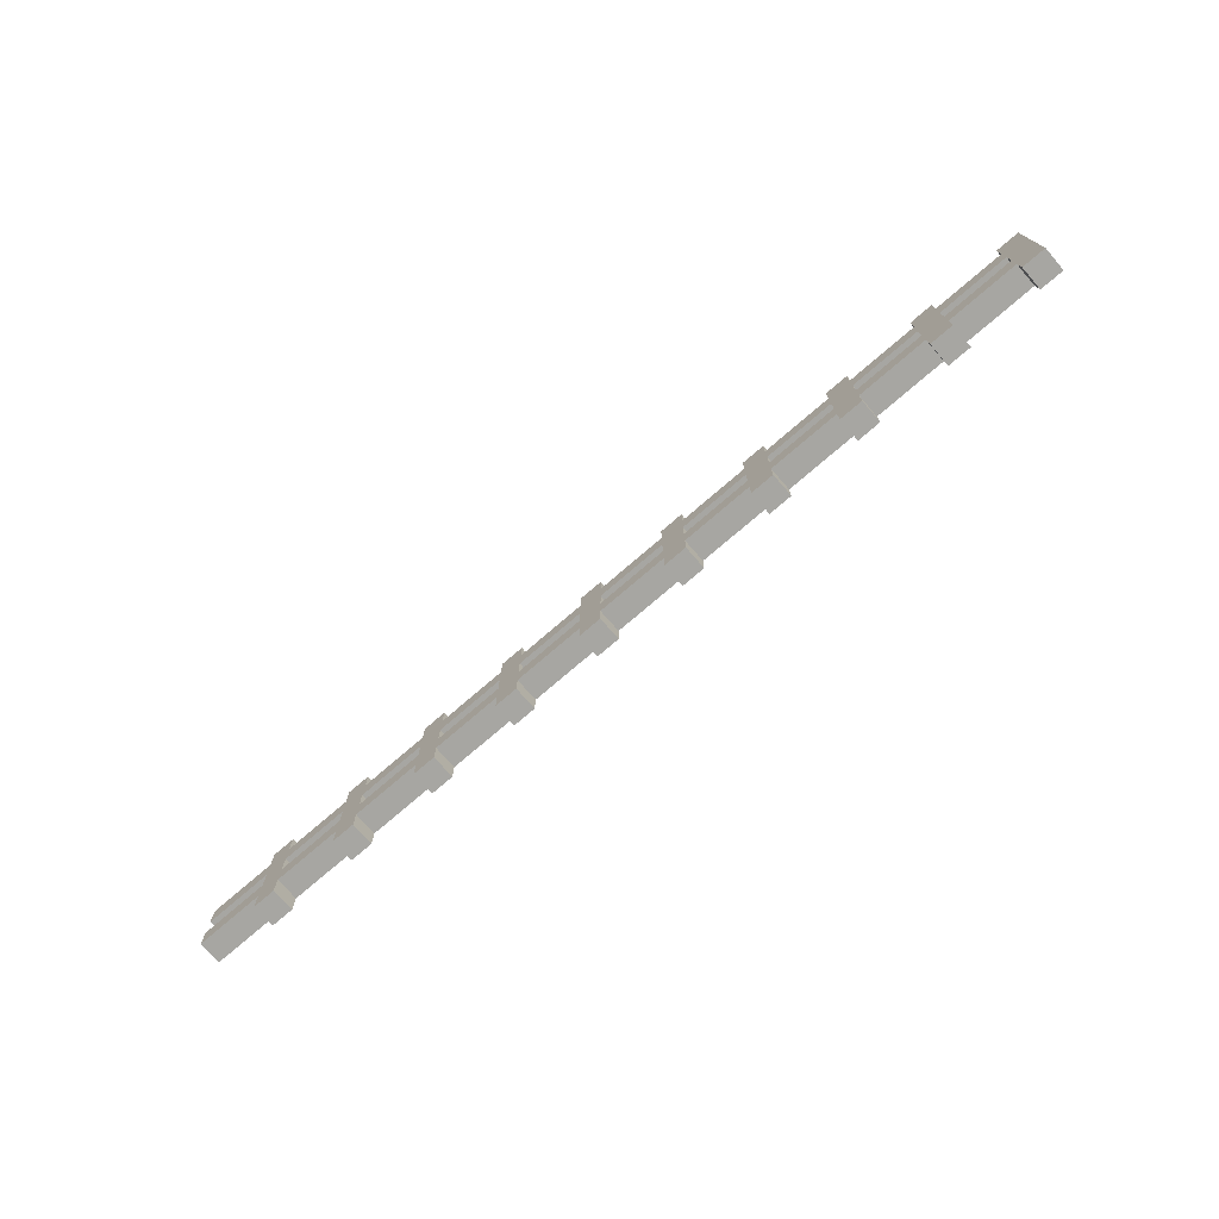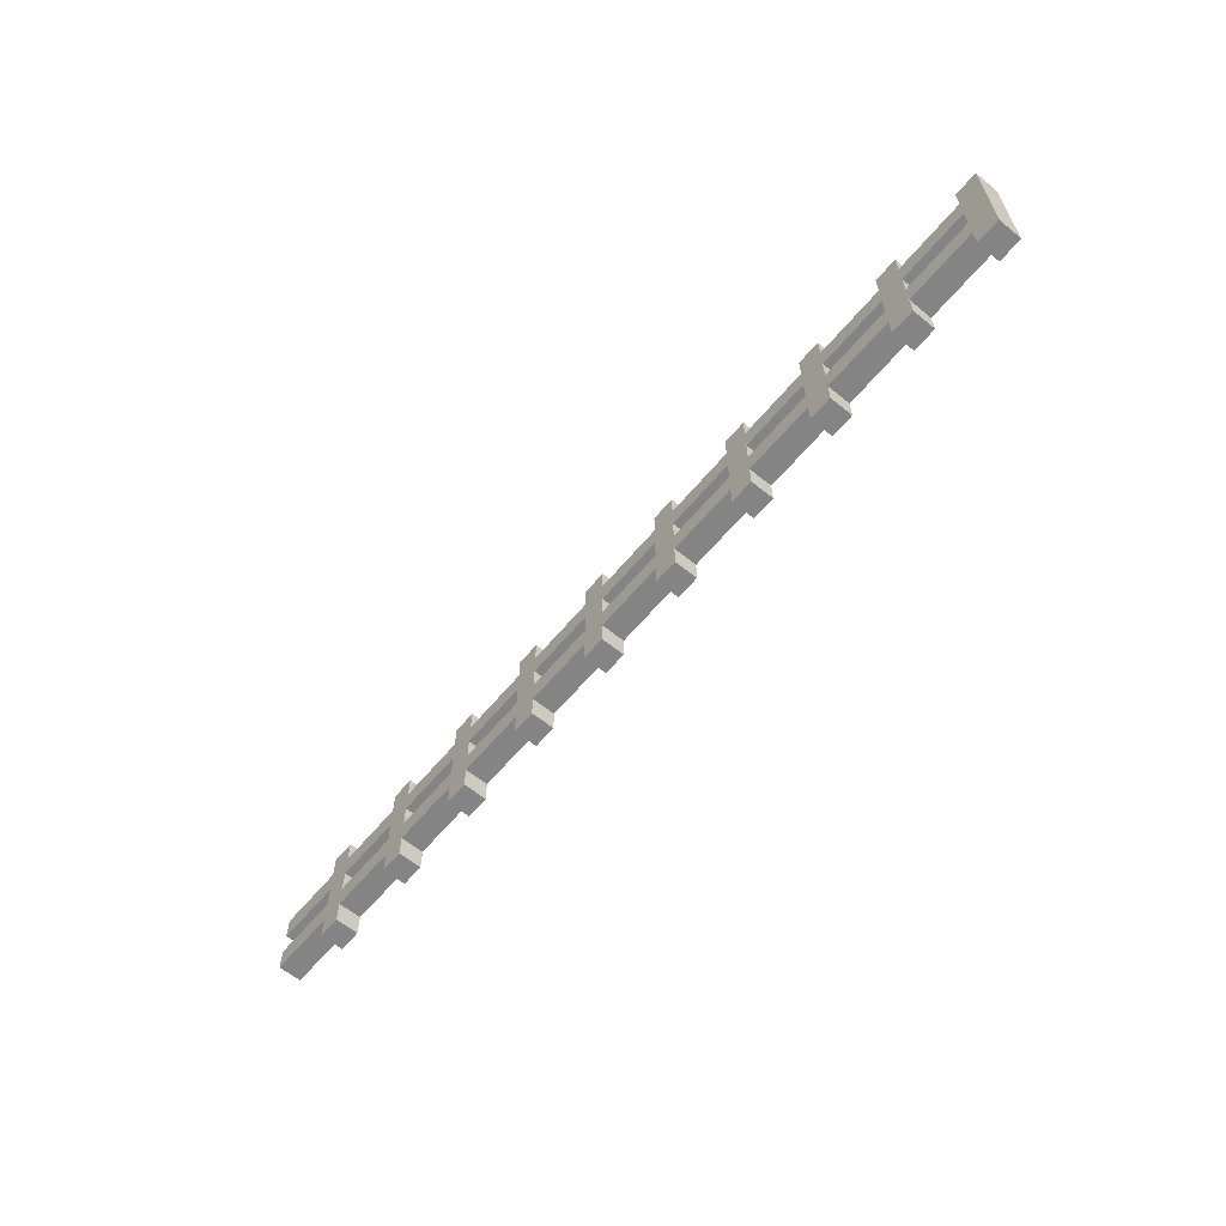
<metadata>
{"format":"obj","ext":"obj","renderer":"f3d","projection":"perspective","resolution":1024,"background":"white","views":[{"elev":-74.0,"azim":-139.1,"up":"+Y"},{"elev":-61.3,"azim":-129.6,"up":"+Y"}]}
</metadata>
<code>
v -20 0 0.5
v -20 0 -0.5
v -20 5 0.5
v -20 5 -0.5
v -16 0 0.5
v -16 0 -0.5
v -16 1 0.5
v -16 1 -0.5
v -16 2 0.5
v -16 2 -0.5
v -16 3 0.5
v -16 3 -0.5
v -16 4 0.5
v -16 4 -0.5
v -16 5 0.5
v -16 5 -0.5
v -12 0 0.5
v -12 0 -0.5
v -12 1 0.5
v -12 1 -0.5
v -12 2 0.5
v -12 2 -0.5
v -12 3 0.5
v -12 3 -0.5
v -12 4 0.5
v -12 4 -0.5
v -12 5 0.5
v -12 5 -0.5
v -8 0 0.5
v -8 0 -0.5
v -8 1 0.5
v -8 1 -0.5
v -8 2 0.5
v -8 2 -0.5
v -8 3 0.5
v -8 3 -0.5
v -8 4 0.5
v -8 4 -0.5
v -8 5 0.5
v -8 5 -0.5
v -4 0 0.5
v -4 0 -0.5
v -4 1 0.5
v -4 1 -0.5
v -4 2 0.5
v -4 2 -0.5
v -4 3 0.5
v -4 3 -0.5
v -4 4 0.5
v -4 4 -0.5
v -4 5 0.5
v -4 5 -0.5
v 0 0 0.5
v 0 0 -0.5
v 0 1 0.5
v 0 1 -0.5
v 0 2 0.5
v 0 2 -0.5
v 0 3 0.5
v 0 3 -0.5
v 0 4 0.5
v 0 4 -0.5
v 0 5 0.5
v 0 5 -0.5
v 4 0 0.5
v 4 0 -0.5
v 4 1 0.5
v 4 1 -0.5
v 4 2 0.5
v 4 2 -0.5
v 4 3 0.5
v 4 3 -0.5
v 4 4 0.5
v 4 4 -0.5
v 4 5 0.5
v 4 5 -0.5
v 8 0 0.5
v 8 0 -0.5
v 8 1 0.5
v 8 1 -0.5
v 8 2 0.5
v 8 2 -0.5
v 8 3 0.5
v 8 3 -0.5
v 8 4 0.5
v 8 4 -0.5
v 8 5 0.5
v 8 5 -0.5
v 12 0 0.5
v 12 0 -0.5
v 12 1 0.5
v 12 1 -0.5
v 12 2 0.5
v 12 2 -0.5
v 12 3 0.5
v 12 3 -0.5
v 12 4 0.5
v 12 4 -0.5
v 12 5 0.5
v 12 5 -0.5
v 16 0 0.5
v 16 0 -0.5
v 16 1 0.5
v 16 1 -0.5
v 16 2 0.5
v 16 2 -0.5
v 16 3 0.5
v 16 3 -0.5
v 16 4 0.5
v 16 4 -0.5
v 16 5 0.5
v 16 5 -0.5
v -19 0 0.5
v -19 0 -0.5
v -19 1 0.5
v -19 1 -0.5
v -19 2 0.5
v -19 2 -0.5
v -19 3 0.5
v -19 3 -0.5
v -19 4 0.5
v -19 4 -0.5
v -19 5 0.5
v -19 5 -0.5
v -15 0 0.5
v -15 0 -0.5
v -15 1 0.5
v -15 1 -0.5
v -15 2 0.5
v -15 2 -0.5
v -15 3 0.5
v -15 3 -0.5
v -15 4 0.5
v -15 4 -0.5
v -15 5 0.5
v -15 5 -0.5
v -11 0 0.5
v -11 0 -0.5
v -11 1 0.5
v -11 1 -0.5
v -11 2 0.5
v -11 2 -0.5
v -11 3 0.5
v -11 3 -0.5
v -11 4 0.5
v -11 4 -0.5
v -11 5 0.5
v -11 5 -0.5
v -7 0 0.5
v -7 0 -0.5
v -7 1 0.5
v -7 1 -0.5
v -7 2 0.5
v -7 2 -0.5
v -7 3 0.5
v -7 3 -0.5
v -7 4 0.5
v -7 4 -0.5
v -7 5 0.5
v -7 5 -0.5
v -3 0 0.5
v -3 0 -0.5
v -3 1 0.5
v -3 1 -0.5
v -3 2 0.5
v -3 2 -0.5
v -3 3 0.5
v -3 3 -0.5
v -3 4 0.5
v -3 4 -0.5
v -3 5 0.5
v -3 5 -0.5
v 1 0 0.5
v 1 0 -0.5
v 1 1 0.5
v 1 1 -0.5
v 1 2 0.5
v 1 2 -0.5
v 1 3 0.5
v 1 3 -0.5
v 1 4 0.5
v 1 4 -0.5
v 1 5 0.5
v 1 5 -0.5
v 5 0 0.5
v 5 0 -0.5
v 5 1 0.5
v 5 1 -0.5
v 5 2 0.5
v 5 2 -0.5
v 5 3 0.5
v 5 3 -0.5
v 5 4 0.5
v 5 4 -0.5
v 5 5 0.5
v 5 5 -0.5
v 9 0 0.5
v 9 0 -0.5
v 9 1 0.5
v 9 1 -0.5
v 9 2 0.5
v 9 2 -0.5
v 9 3 0.5
v 9 3 -0.5
v 9 4 0.5
v 9 4 -0.5
v 9 5 0.5
v 9 5 -0.5
v 13 0 0.5
v 13 0 -0.5
v 13 1 0.5
v 13 1 -0.5
v 13 2 0.5
v 13 2 -0.5
v 13 3 0.5
v 13 3 -0.5
v 13 4 0.5
v 13 4 -0.5
v 13 5 0.5
v 13 5 -0.5
v 17 0 0.5
v 17 0 -0.5
v 17 1 0.5
v 17 1 -0.5
v 17 2 0.5
v 17 2 -0.5
v 17 3 0.5
v 17 3 -0.5
v 17 4 0.5
v 17 4 -0.5
v 17 5 0.5
v 17 5 -0.5
v 20 1 0.5
v 20 1 -0.5
v 20 2 0.5
v 20 2 -0.5
v 20 3 0.5
v 20 3 -0.5
v 20 4 0.5
v 20 4 -0.5
v -20 0 0.5
v -20 5 0.5
v -19 0 0.5
v -19 1 0.5
v -19 2 0.5
v -19 3 0.5
v -19 4 0.5
v -19 5 0.5
v -16 0 0.5
v -16 1 0.5
v -16 2 0.5
v -16 3 0.5
v -16 4 0.5
v -16 5 0.5
v -15 0 0.5
v -15 1 0.5
v -15 2 0.5
v -15 3 0.5
v -15 4 0.5
v -15 5 0.5
v -12 0 0.5
v -12 1 0.5
v -12 2 0.5
v -12 3 0.5
v -12 4 0.5
v -12 5 0.5
v -11 0 0.5
v -11 1 0.5
v -11 2 0.5
v -11 3 0.5
v -11 4 0.5
v -11 5 0.5
v -8 0 0.5
v -8 1 0.5
v -8 2 0.5
v -8 3 0.5
v -8 4 0.5
v -8 5 0.5
v -7 0 0.5
v -7 1 0.5
v -7 2 0.5
v -7 3 0.5
v -7 4 0.5
v -7 5 0.5
v -4 0 0.5
v -4 1 0.5
v -4 2 0.5
v -4 3 0.5
v -4 4 0.5
v -4 5 0.5
v -3 0 0.5
v -3 1 0.5
v -3 2 0.5
v -3 3 0.5
v -3 4 0.5
v -3 5 0.5
v 0 0 0.5
v 0 1 0.5
v 0 2 0.5
v 0 3 0.5
v 0 4 0.5
v 0 5 0.5
v 1 0 0.5
v 1 1 0.5
v 1 2 0.5
v 1 3 0.5
v 1 4 0.5
v 1 5 0.5
v 4 0 0.5
v 4 1 0.5
v 4 2 0.5
v 4 3 0.5
v 4 4 0.5
v 4 5 0.5
v 5 0 0.5
v 5 1 0.5
v 5 2 0.5
v 5 3 0.5
v 5 4 0.5
v 5 5 0.5
v 8 0 0.5
v 8 1 0.5
v 8 2 0.5
v 8 3 0.5
v 8 4 0.5
v 8 5 0.5
v 9 0 0.5
v 9 1 0.5
v 9 2 0.5
v 9 3 0.5
v 9 4 0.5
v 9 5 0.5
v 12 0 0.5
v 12 1 0.5
v 12 2 0.5
v 12 3 0.5
v 12 4 0.5
v 12 5 0.5
v 13 0 0.5
v 13 1 0.5
v 13 2 0.5
v 13 3 0.5
v 13 4 0.5
v 13 5 0.5
v 16 0 0.5
v 16 1 0.5
v 16 2 0.5
v 16 3 0.5
v 16 4 0.5
v 16 5 0.5
v 17 0 0.5
v 17 1 0.5
v 17 2 0.5
v 17 3 0.5
v 17 4 0.5
v 17 5 0.5
v 20 1 0.5
v 20 2 0.5
v 20 3 0.5
v 20 4 0.5
v -20 0 -0.5
v -20 5 -0.5
v -19 0 -0.5
v -19 1 -0.5
v -19 2 -0.5
v -19 3 -0.5
v -19 4 -0.5
v -19 5 -0.5
v -16 0 -0.5
v -16 1 -0.5
v -16 2 -0.5
v -16 3 -0.5
v -16 4 -0.5
v -16 5 -0.5
v -15 0 -0.5
v -15 1 -0.5
v -15 2 -0.5
v -15 3 -0.5
v -15 4 -0.5
v -15 5 -0.5
v -12 0 -0.5
v -12 1 -0.5
v -12 2 -0.5
v -12 3 -0.5
v -12 4 -0.5
v -12 5 -0.5
v -11 0 -0.5
v -11 1 -0.5
v -11 2 -0.5
v -11 3 -0.5
v -11 4 -0.5
v -11 5 -0.5
v -8 0 -0.5
v -8 1 -0.5
v -8 2 -0.5
v -8 3 -0.5
v -8 4 -0.5
v -8 5 -0.5
v -7 0 -0.5
v -7 1 -0.5
v -7 2 -0.5
v -7 3 -0.5
v -7 4 -0.5
v -7 5 -0.5
v -4 0 -0.5
v -4 1 -0.5
v -4 2 -0.5
v -4 3 -0.5
v -4 4 -0.5
v -4 5 -0.5
v -3 0 -0.5
v -3 1 -0.5
v -3 2 -0.5
v -3 3 -0.5
v -3 4 -0.5
v -3 5 -0.5
v 0 0 -0.5
v 0 1 -0.5
v 0 2 -0.5
v 0 3 -0.5
v 0 4 -0.5
v 0 5 -0.5
v 1 0 -0.5
v 1 1 -0.5
v 1 2 -0.5
v 1 3 -0.5
v 1 4 -0.5
v 1 5 -0.5
v 4 0 -0.5
v 4 1 -0.5
v 4 2 -0.5
v 4 3 -0.5
v 4 4 -0.5
v 4 5 -0.5
v 5 0 -0.5
v 5 1 -0.5
v 5 2 -0.5
v 5 3 -0.5
v 5 4 -0.5
v 5 5 -0.5
v 8 0 -0.5
v 8 1 -0.5
v 8 2 -0.5
v 8 3 -0.5
v 8 4 -0.5
v 8 5 -0.5
v 9 0 -0.5
v 9 1 -0.5
v 9 2 -0.5
v 9 3 -0.5
v 9 4 -0.5
v 9 5 -0.5
v 12 0 -0.5
v 12 1 -0.5
v 12 2 -0.5
v 12 3 -0.5
v 12 4 -0.5
v 12 5 -0.5
v 13 0 -0.5
v 13 1 -0.5
v 13 2 -0.5
v 13 3 -0.5
v 13 4 -0.5
v 13 5 -0.5
v 16 0 -0.5
v 16 1 -0.5
v 16 2 -0.5
v 16 3 -0.5
v 16 4 -0.5
v 16 5 -0.5
v 17 0 -0.5
v 17 1 -0.5
v 17 2 -0.5
v 17 3 -0.5
v 17 4 -0.5
v 17 5 -0.5
v 20 1 -0.5
v 20 2 -0.5
v 20 3 -0.5
v 20 4 -0.5
v -20 0 0.5
v -19 0 0.5
v -16 0 0.5
v -15 0 0.5
v -12 0 0.5
v -11 0 0.5
v -8 0 0.5
v -7 0 0.5
v -4 0 0.5
v -3 0 0.5
v 0 0 0.5
v 1 0 0.5
v 4 0 0.5
v 5 0 0.5
v 8 0 0.5
v 9 0 0.5
v 12 0 0.5
v 13 0 0.5
v 16 0 0.5
v 17 0 0.5
v -20 0 -0.5
v -19 0 -0.5
v -16 0 -0.5
v -15 0 -0.5
v -12 0 -0.5
v -11 0 -0.5
v -8 0 -0.5
v -7 0 -0.5
v -4 0 -0.5
v -3 0 -0.5
v 0 0 -0.5
v 1 0 -0.5
v 4 0 -0.5
v 5 0 -0.5
v 8 0 -0.5
v 9 0 -0.5
v 12 0 -0.5
v 13 0 -0.5
v 16 0 -0.5
v 17 0 -0.5
v -19 1 0.5
v -16 1 0.5
v -15 1 0.5
v -12 1 0.5
v -11 1 0.5
v -8 1 0.5
v -7 1 0.5
v -4 1 0.5
v -3 1 0.5
v 0 1 0.5
v 1 1 0.5
v 4 1 0.5
v 5 1 0.5
v 8 1 0.5
v 9 1 0.5
v 12 1 0.5
v 13 1 0.5
v 16 1 0.5
v 17 1 0.5
v 20 1 0.5
v -19 1 -0.5
v -16 1 -0.5
v -15 1 -0.5
v -12 1 -0.5
v -11 1 -0.5
v -8 1 -0.5
v -7 1 -0.5
v -4 1 -0.5
v -3 1 -0.5
v 0 1 -0.5
v 1 1 -0.5
v 4 1 -0.5
v 5 1 -0.5
v 8 1 -0.5
v 9 1 -0.5
v 12 1 -0.5
v 13 1 -0.5
v 16 1 -0.5
v 17 1 -0.5
v 20 1 -0.5
v -19 3 0.5
v -16 3 0.5
v -15 3 0.5
v -12 3 0.5
v -11 3 0.5
v -8 3 0.5
v -7 3 0.5
v -4 3 0.5
v -3 3 0.5
v 0 3 0.5
v 1 3 0.5
v 4 3 0.5
v 5 3 0.5
v 8 3 0.5
v 9 3 0.5
v 12 3 0.5
v 13 3 0.5
v 16 3 0.5
v 17 3 0.5
v 20 3 0.5
v -19 3 -0.5
v -16 3 -0.5
v -15 3 -0.5
v -12 3 -0.5
v -11 3 -0.5
v -8 3 -0.5
v -7 3 -0.5
v -4 3 -0.5
v -3 3 -0.5
v 0 3 -0.5
v 1 3 -0.5
v 4 3 -0.5
v 5 3 -0.5
v 8 3 -0.5
v 9 3 -0.5
v 12 3 -0.5
v 13 3 -0.5
v 16 3 -0.5
v 17 3 -0.5
v 20 3 -0.5
v -19 2 0.5
v -16 2 0.5
v -15 2 0.5
v -12 2 0.5
v -11 2 0.5
v -8 2 0.5
v -7 2 0.5
v -4 2 0.5
v -3 2 0.5
v 0 2 0.5
v 1 2 0.5
v 4 2 0.5
v 5 2 0.5
v 8 2 0.5
v 9 2 0.5
v 12 2 0.5
v 13 2 0.5
v 16 2 0.5
v 17 2 0.5
v 20 2 0.5
v -19 2 -0.5
v -16 2 -0.5
v -15 2 -0.5
v -12 2 -0.5
v -11 2 -0.5
v -8 2 -0.5
v -7 2 -0.5
v -4 2 -0.5
v -3 2 -0.5
v 0 2 -0.5
v 1 2 -0.5
v 4 2 -0.5
v 5 2 -0.5
v 8 2 -0.5
v 9 2 -0.5
v 12 2 -0.5
v 13 2 -0.5
v 16 2 -0.5
v 17 2 -0.5
v 20 2 -0.5
v -19 4 0.5
v -16 4 0.5
v -15 4 0.5
v -12 4 0.5
v -11 4 0.5
v -8 4 0.5
v -7 4 0.5
v -4 4 0.5
v -3 4 0.5
v 0 4 0.5
v 1 4 0.5
v 4 4 0.5
v 5 4 0.5
v 8 4 0.5
v 9 4 0.5
v 12 4 0.5
v 13 4 0.5
v 16 4 0.5
v 17 4 0.5
v 20 4 0.5
v -19 4 -0.5
v -16 4 -0.5
v -15 4 -0.5
v -12 4 -0.5
v -11 4 -0.5
v -8 4 -0.5
v -7 4 -0.5
v -4 4 -0.5
v -3 4 -0.5
v 0 4 -0.5
v 1 4 -0.5
v 4 4 -0.5
v 5 4 -0.5
v 8 4 -0.5
v 9 4 -0.5
v 12 4 -0.5
v 13 4 -0.5
v 16 4 -0.5
v 17 4 -0.5
v 20 4 -0.5
v -20 5 0.5
v -19 5 0.5
v -16 5 0.5
v -15 5 0.5
v -12 5 0.5
v -11 5 0.5
v -8 5 0.5
v -7 5 0.5
v -4 5 0.5
v -3 5 0.5
v 0 5 0.5
v 1 5 0.5
v 4 5 0.5
v 5 5 0.5
v 8 5 0.5
v 9 5 0.5
v 12 5 0.5
v 13 5 0.5
v 16 5 0.5
v 17 5 0.5
v -20 5 -0.5
v -19 5 -0.5
v -16 5 -0.5
v -15 5 -0.5
v -12 5 -0.5
v -11 5 -0.5
v -8 5 -0.5
v -7 5 -0.5
v -4 5 -0.5
v -3 5 -0.5
v 0 5 -0.5
v 1 5 -0.5
v 4 5 -0.5
v 5 5 -0.5
v 8 5 -0.5
v 9 5 -0.5
v 12 5 -0.5
v 13 5 -0.5
v 16 5 -0.5
v 17 5 -0.5
f 3 2 1
f 4 2 3
f 7 6 5
f 8 6 7
f 11 10 9
f 12 10 11
f 15 14 13
f 16 14 15
f 19 18 17
f 20 18 19
f 23 22 21
f 24 22 23
f 27 26 25
f 28 26 27
f 31 30 29
f 32 30 31
f 35 34 33
f 36 34 35
f 39 38 37
f 40 38 39
f 43 42 41
f 44 42 43
f 47 46 45
f 48 46 47
f 51 50 49
f 52 50 51
f 55 54 53
f 56 54 55
f 59 58 57
f 60 58 59
f 63 62 61
f 64 62 63
f 67 66 65
f 68 66 67
f 71 70 69
f 72 70 71
f 75 74 73
f 76 74 75
f 79 78 77
f 80 78 79
f 83 82 81
f 84 82 83
f 87 86 85
f 88 86 87
f 91 90 89
f 92 90 91
f 95 94 93
f 96 94 95
f 99 98 97
f 100 98 99
f 103 102 101
f 104 102 103
f 107 106 105
f 108 106 107
f 111 110 109
f 112 110 111
f 113 114 115
f 115 114 116
f 117 118 119
f 119 118 120
f 121 122 123
f 123 122 124
f 125 126 127
f 127 126 128
f 129 130 131
f 131 130 132
f 133 134 135
f 135 134 136
f 137 138 139
f 139 138 140
f 141 142 143
f 143 142 144
f 145 146 147
f 147 146 148
f 149 150 151
f 151 150 152
f 153 154 155
f 155 154 156
f 157 158 159
f 159 158 160
f 161 162 163
f 163 162 164
f 165 166 167
f 167 166 168
f 169 170 171
f 171 170 172
f 173 174 175
f 175 174 176
f 177 178 179
f 179 178 180
f 181 182 183
f 183 182 184
f 185 186 187
f 187 186 188
f 189 190 191
f 191 190 192
f 193 194 195
f 195 194 196
f 197 198 199
f 199 198 200
f 201 202 203
f 203 202 204
f 205 206 207
f 207 206 208
f 209 210 211
f 211 210 212
f 213 214 215
f 215 214 216
f 217 218 219
f 219 218 220
f 221 222 223
f 223 222 224
f 225 226 227
f 227 226 228
f 229 230 231
f 231 230 232
f 233 234 235
f 235 234 236
f 237 238 239
f 239 238 240
f 243 242 241
f 244 242 243
f 245 242 244
f 246 242 245
f 247 242 246
f 248 242 247
f 250 245 244
f 251 245 250
f 252 247 246
f 253 247 252
f 255 251 250
f 255 254 253
f 255 253 252
f 255 252 251
f 255 250 249
f 256 254 255
f 257 254 256
f 258 254 257
f 259 254 258
f 260 254 259
f 262 257 256
f 263 257 262
f 264 259 258
f 265 259 264
f 267 263 262
f 267 266 265
f 267 265 264
f 267 264 263
f 267 262 261
f 268 266 267
f 269 266 268
f 270 266 269
f 271 266 270
f 272 266 271
f 274 269 268
f 275 269 274
f 276 271 270
f 277 271 276
f 279 275 274
f 279 278 277
f 279 277 276
f 279 276 275
f 279 274 273
f 280 278 279
f 281 278 280
f 282 278 281
f 283 278 282
f 284 278 283
f 286 281 280
f 287 281 286
f 288 283 282
f 289 283 288
f 291 287 286
f 291 290 289
f 291 289 288
f 291 288 287
f 291 286 285
f 292 290 291
f 293 290 292
f 294 290 293
f 295 290 294
f 296 290 295
f 298 293 292
f 299 293 298
f 300 295 294
f 301 295 300
f 303 299 298
f 303 302 301
f 303 301 300
f 303 300 299
f 303 298 297
f 304 302 303
f 305 302 304
f 306 302 305
f 307 302 306
f 308 302 307
f 310 305 304
f 311 305 310
f 312 307 306
f 313 307 312
f 315 311 310
f 315 314 313
f 315 313 312
f 315 312 311
f 315 310 309
f 316 314 315
f 317 314 316
f 318 314 317
f 319 314 318
f 320 314 319
f 322 317 316
f 323 317 322
f 324 319 318
f 325 319 324
f 327 323 322
f 327 326 325
f 327 325 324
f 327 324 323
f 327 322 321
f 328 326 327
f 329 326 328
f 330 326 329
f 331 326 330
f 332 326 331
f 334 329 328
f 335 329 334
f 336 331 330
f 337 331 336
f 339 335 334
f 339 338 337
f 339 337 336
f 339 336 335
f 339 334 333
f 340 338 339
f 341 338 340
f 342 338 341
f 343 338 342
f 344 338 343
f 346 341 340
f 347 341 346
f 348 343 342
f 349 343 348
f 351 347 346
f 351 350 349
f 351 349 348
f 351 348 347
f 351 346 345
f 352 350 351
f 353 350 352
f 354 350 353
f 355 350 354
f 356 350 355
f 357 353 352
f 358 353 357
f 359 355 354
f 360 355 359
f 361 362 363
f 363 362 364
f 364 362 365
f 365 362 366
f 366 362 367
f 367 362 368
f 364 365 370
f 370 365 371
f 366 367 372
f 372 367 373
f 370 371 375
f 373 374 375
f 372 373 375
f 371 372 375
f 369 370 375
f 375 374 376
f 376 374 377
f 377 374 378
f 378 374 379
f 379 374 380
f 376 377 382
f 382 377 383
f 378 379 384
f 384 379 385
f 382 383 387
f 385 386 387
f 384 385 387
f 383 384 387
f 381 382 387
f 387 386 388
f 388 386 389
f 389 386 390
f 390 386 391
f 391 386 392
f 388 389 394
f 394 389 395
f 390 391 396
f 396 391 397
f 394 395 399
f 397 398 399
f 396 397 399
f 395 396 399
f 393 394 399
f 399 398 400
f 400 398 401
f 401 398 402
f 402 398 403
f 403 398 404
f 400 401 406
f 406 401 407
f 402 403 408
f 408 403 409
f 406 407 411
f 409 410 411
f 408 409 411
f 407 408 411
f 405 406 411
f 411 410 412
f 412 410 413
f 413 410 414
f 414 410 415
f 415 410 416
f 412 413 418
f 418 413 419
f 414 415 420
f 420 415 421
f 418 419 423
f 421 422 423
f 420 421 423
f 419 420 423
f 417 418 423
f 423 422 424
f 424 422 425
f 425 422 426
f 426 422 427
f 427 422 428
f 424 425 430
f 430 425 431
f 426 427 432
f 432 427 433
f 430 431 435
f 433 434 435
f 432 433 435
f 431 432 435
f 429 430 435
f 435 434 436
f 436 434 437
f 437 434 438
f 438 434 439
f 439 434 440
f 436 437 442
f 442 437 443
f 438 439 444
f 444 439 445
f 442 443 447
f 445 446 447
f 444 445 447
f 443 444 447
f 441 442 447
f 447 446 448
f 448 446 449
f 449 446 450
f 450 446 451
f 451 446 452
f 448 449 454
f 454 449 455
f 450 451 456
f 456 451 457
f 454 455 459
f 457 458 459
f 456 457 459
f 455 456 459
f 453 454 459
f 459 458 460
f 460 458 461
f 461 458 462
f 462 458 463
f 463 458 464
f 460 461 466
f 466 461 467
f 462 463 468
f 468 463 469
f 466 467 471
f 469 470 471
f 468 469 471
f 467 468 471
f 465 466 471
f 471 470 472
f 472 470 473
f 473 470 474
f 474 470 475
f 475 470 476
f 472 473 477
f 477 473 478
f 474 475 479
f 479 475 480
f 501 482 481
f 502 482 501
f 503 484 483
f 504 484 503
f 505 486 485
f 506 486 505
f 507 488 487
f 508 488 507
f 509 490 489
f 510 490 509
f 511 492 491
f 512 492 511
f 513 494 493
f 514 494 513
f 515 496 495
f 516 496 515
f 517 498 497
f 518 498 517
f 519 500 499
f 520 500 519
f 541 522 521
f 542 522 541
f 543 524 523
f 544 524 543
f 545 526 525
f 546 526 545
f 547 528 527
f 548 528 547
f 549 530 529
f 550 530 549
f 551 532 531
f 552 532 551
f 553 534 533
f 554 534 553
f 555 536 535
f 556 536 555
f 557 538 537
f 558 538 557
f 559 540 539
f 560 540 559
f 581 562 561
f 582 562 581
f 583 564 563
f 584 564 583
f 585 566 565
f 586 566 585
f 587 568 567
f 588 568 587
f 589 570 569
f 590 570 589
f 591 572 571
f 592 572 591
f 593 574 573
f 594 574 593
f 595 576 575
f 596 576 595
f 597 578 577
f 598 578 597
f 599 580 579
f 600 580 599
f 601 602 621
f 621 602 622
f 603 604 623
f 623 604 624
f 605 606 625
f 625 606 626
f 607 608 627
f 627 608 628
f 609 610 629
f 629 610 630
f 611 612 631
f 631 612 632
f 613 614 633
f 633 614 634
f 615 616 635
f 635 616 636
f 617 618 637
f 637 618 638
f 619 620 639
f 639 620 640
f 641 642 661
f 661 642 662
f 643 644 663
f 663 644 664
f 645 646 665
f 665 646 666
f 647 648 667
f 667 648 668
f 649 650 669
f 669 650 670
f 651 652 671
f 671 652 672
f 653 654 673
f 673 654 674
f 655 656 675
f 675 656 676
f 657 658 677
f 677 658 678
f 659 660 679
f 679 660 680
f 681 682 701
f 701 682 702
f 683 684 703
f 703 684 704
f 685 686 705
f 705 686 706
f 687 688 707
f 707 688 708
f 689 690 709
f 709 690 710
f 691 692 711
f 711 692 712
f 693 694 713
f 713 694 714
f 695 696 715
f 715 696 716
f 697 698 717
f 717 698 718
f 699 700 719
f 719 700 720

</code>
